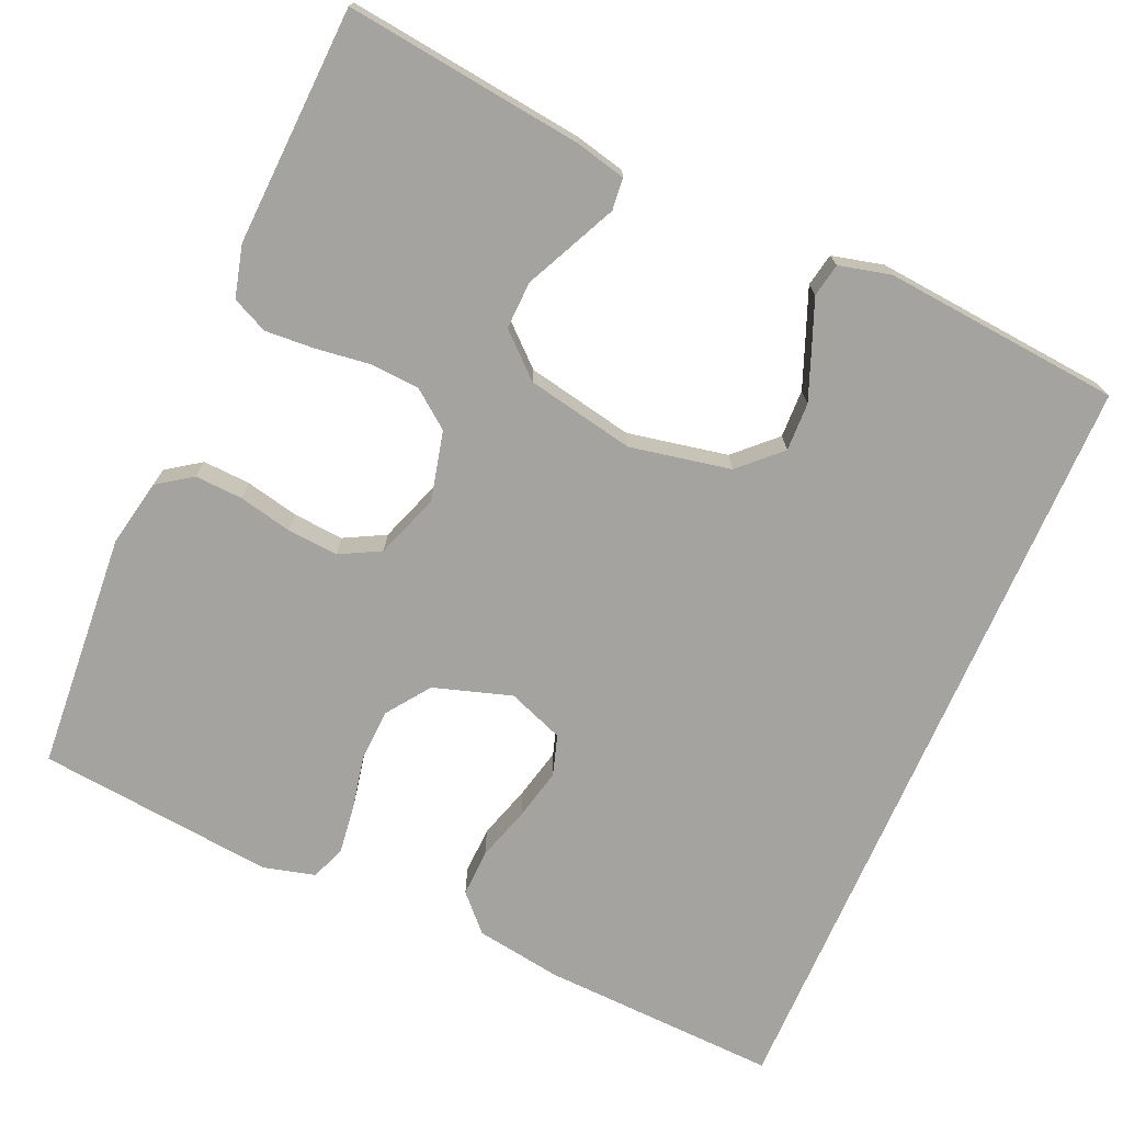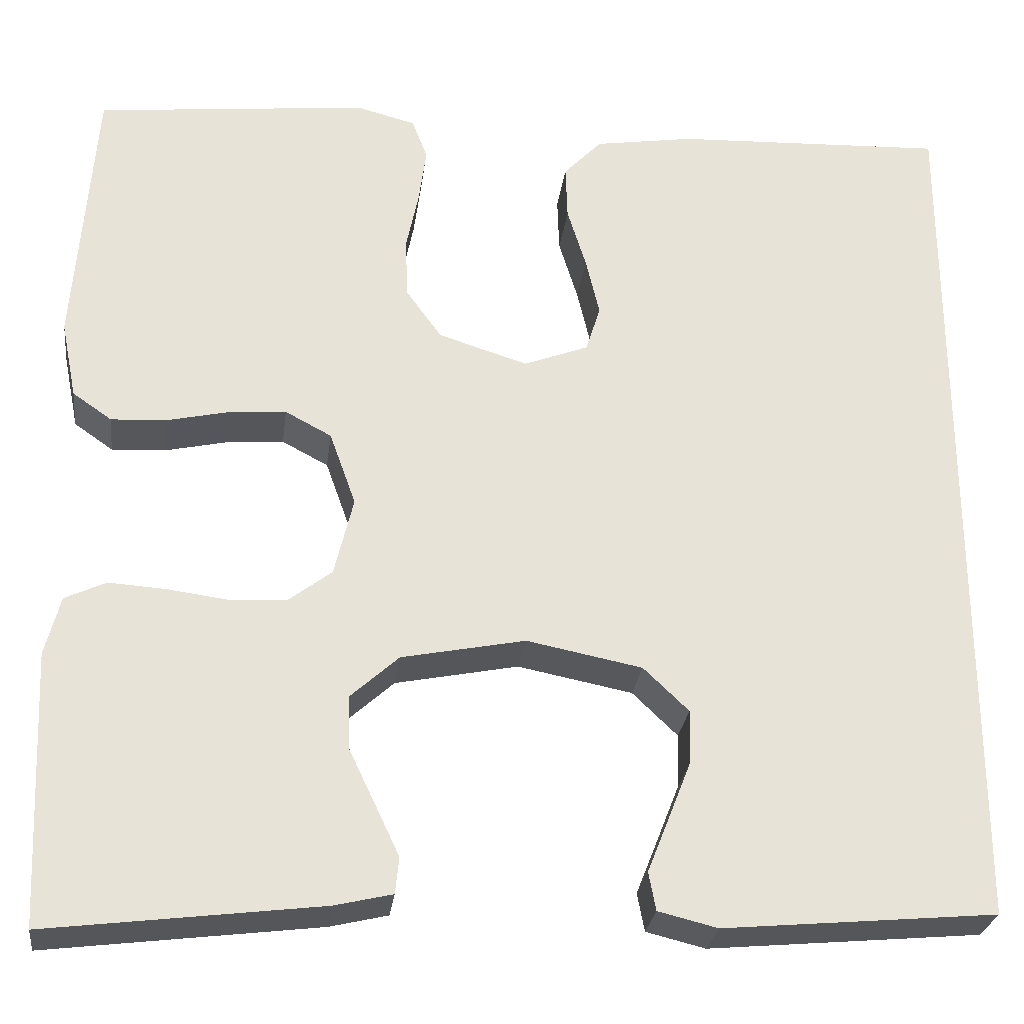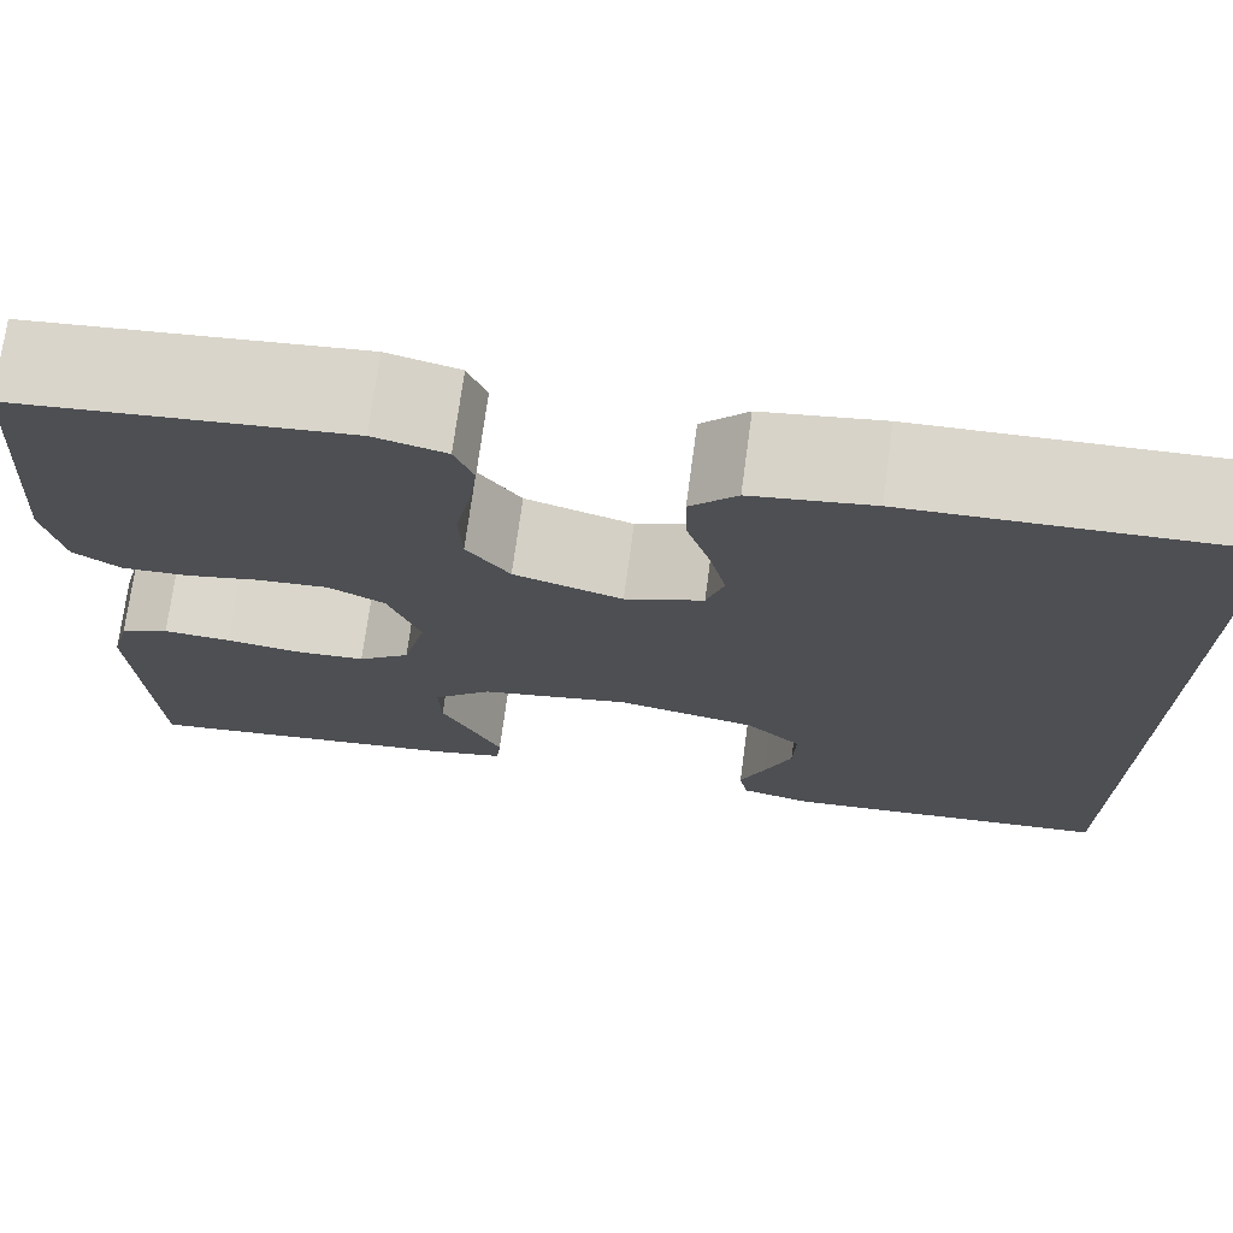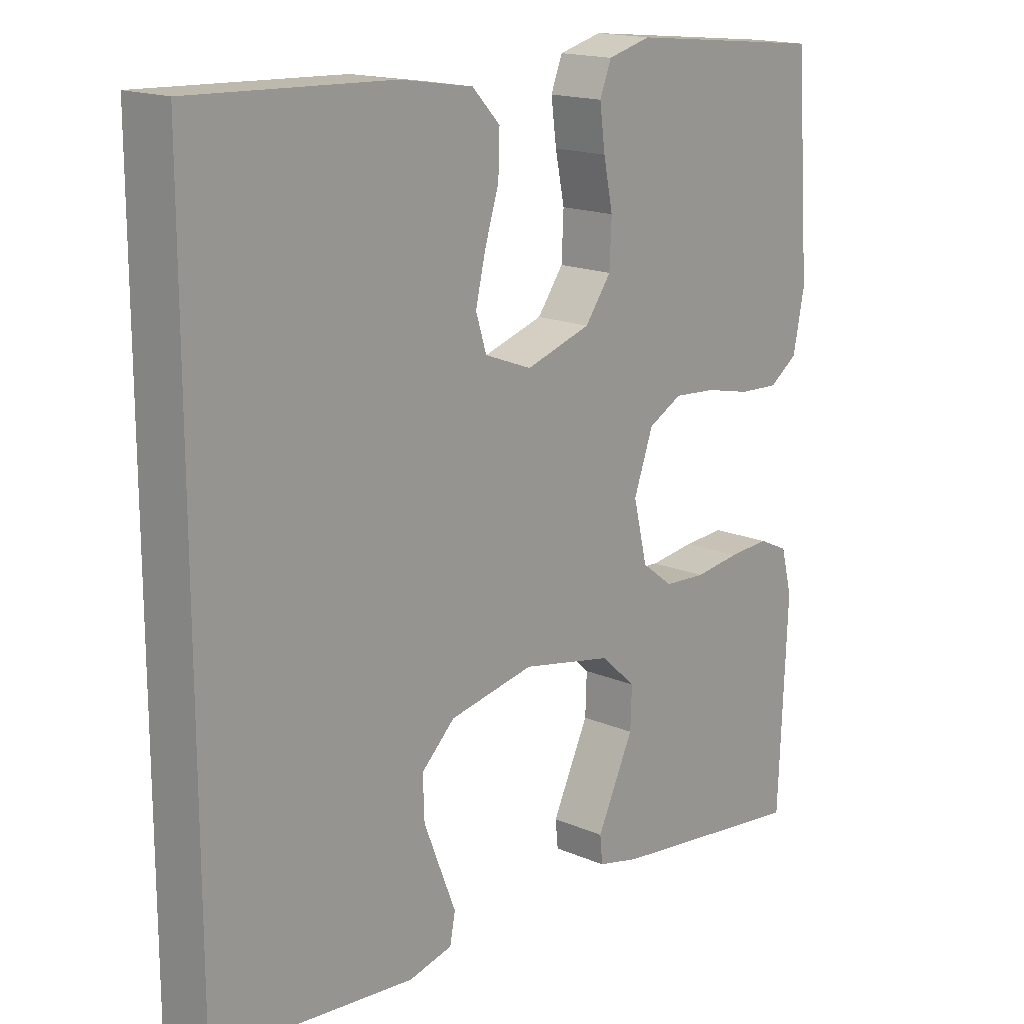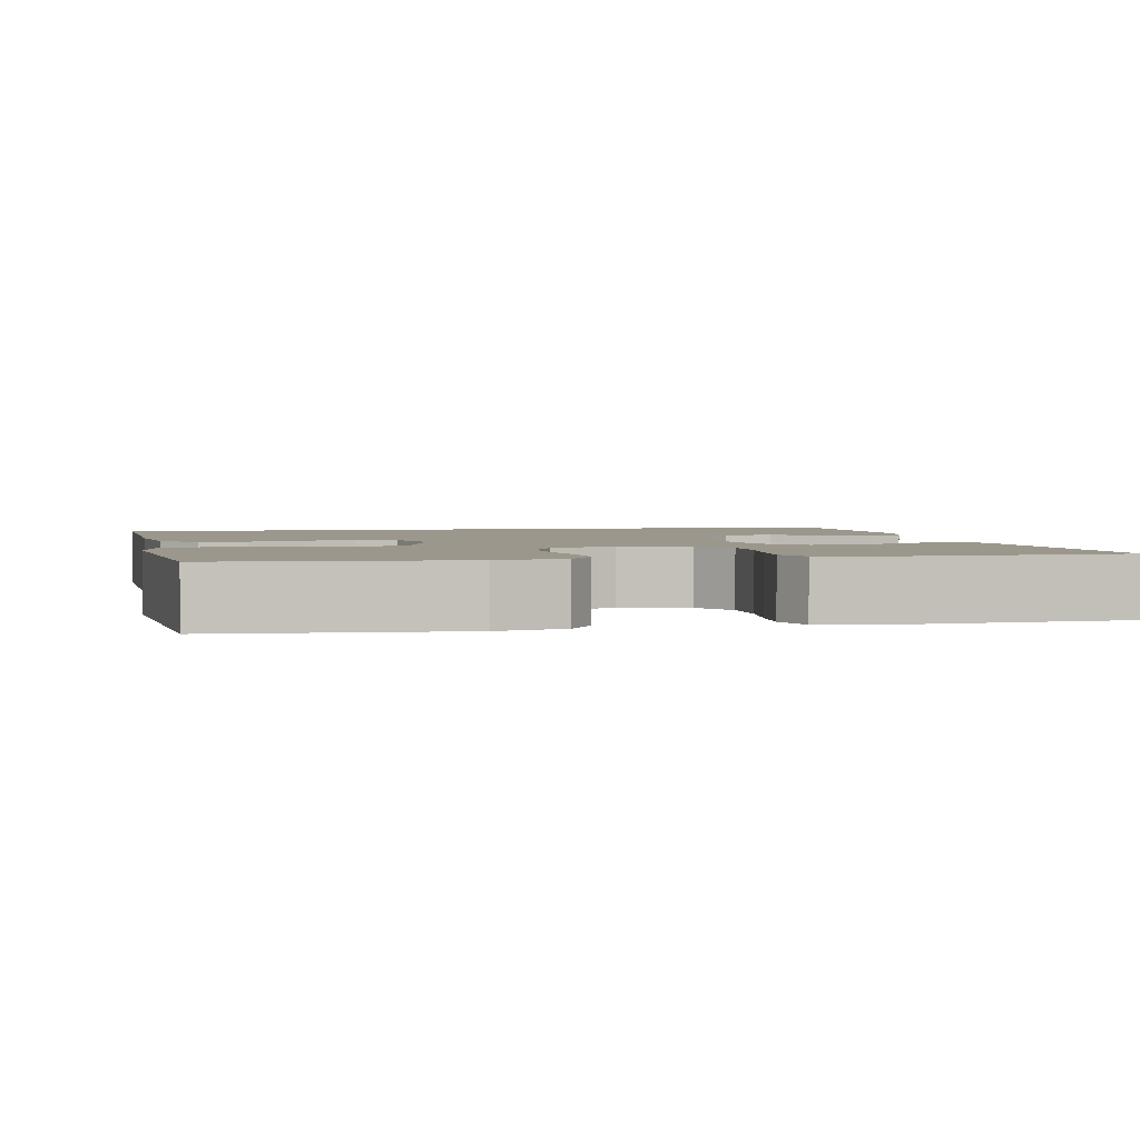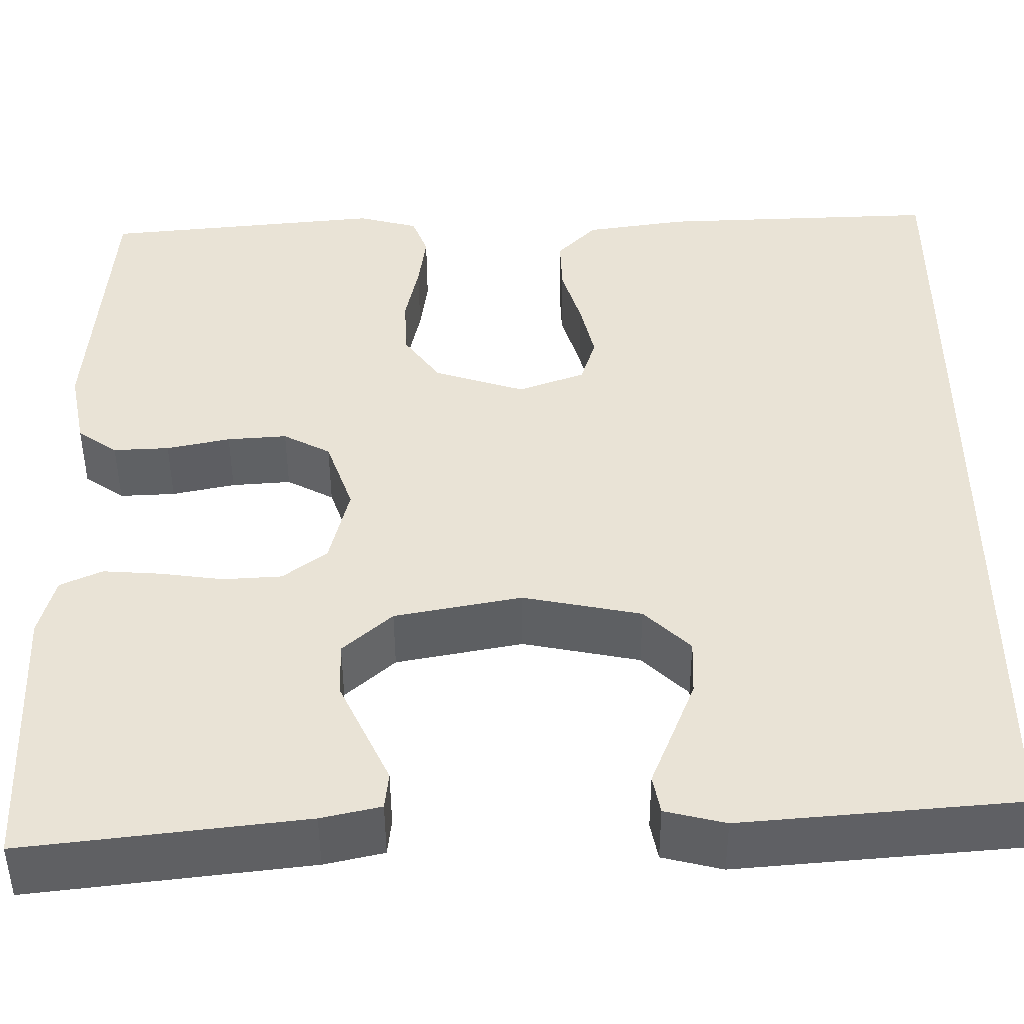
<metadata>
{"format":"obj","ext":"obj","renderer":"f3d","projection":"perspective","resolution":1024,"background":"white","views":[{"elev":-73.0,"azim":156.4,"up":"+Y"},{"elev":-27.2,"azim":172.9,"up":"+Z"},{"elev":73.3,"azim":-172.3,"up":"+Z"},{"elev":16.7,"azim":-48.9,"up":"+Z"},{"elev":2.7,"azim":78.6,"up":"+Y"},{"elev":-47.6,"azim":-179.7,"up":"+Z"}]}
</metadata>
<code>
v 0.5 0.07 0.5
v 0.522 0.07 0.2
v 0.505 0.07 0.115
v 0.462 0.07 0.085
v 0.402 0.07 0.088
v 0.334 0.07 0.103
v 0.27 0.07 0.108
v 0.219 0.07 0.081
v 0.19 0.07 0
v 0.211 0.07 -0.087
v 0.258 0.07 -0.123
v 0.321 0.07 -0.127
v 0.389 0.07 -0.118
v 0.451 0.07 -0.114
v 0.496 0.07 -0.135
v 0.513 0.07 -0.2
v 0.5 0.07 -0.5
v 0.2 0.07 -0.463
v 0.136 0.07 -0.448
v 0.132 0.07 -0.408
v 0.158 0.07 -0.353
v 0.187 0.07 -0.292
v 0.189 0.07 -0.232
v 0.136 0.07 -0.184
v 0 0.07 -0.157
v -0.127 0.07 -0.182
v -0.177 0.07 -0.23
v -0.175 0.07 -0.291
v -0.15 0.07 -0.355
v -0.127 0.07 -0.413
v -0.135 0.07 -0.455
v -0.2 0.07 -0.471
v -0.5 0.07 -0.444
v -0.5 0.07 0.533
v -0.2 0.07 0.521
v -0.091 0.07 0.504
v -0.049 0.07 0.46
v -0.051 0.07 0.4
v -0.072 0.07 0.332
v -0.087 0.07 0.268
v -0.071 0.07 0.217
v 0 0.07 0.19
v 0.098 0.07 0.221
v 0.137 0.07 0.275
v 0.14 0.07 0.341
v 0.126 0.07 0.409
v 0.118 0.07 0.47
v 0.135 0.07 0.514
v 0.2 0.07 0.531
v 0.5 0 0.5
v 0.522 0 0.2
v 0.505 0 0.115
v 0.462 0 0.085
v 0.402 0 0.088
v 0.334 0 0.103
v 0.27 0 0.108
v 0.219 0 0.081
v 0.19 0 0
v 0.211 0 -0.087
v 0.258 0 -0.123
v 0.321 0 -0.127
v 0.389 0 -0.118
v 0.451 0 -0.114
v 0.496 0 -0.135
v 0.513 0 -0.2
v 0.5 0 -0.5
v 0.2 0 -0.463
v 0.136 0 -0.448
v 0.132 0 -0.408
v 0.158 0 -0.353
v 0.187 0 -0.292
v 0.189 0 -0.232
v 0.136 0 -0.184
v 0 0 -0.157
v -0.127 0 -0.182
v -0.177 0 -0.23
v -0.175 0 -0.291
v -0.15 0 -0.355
v -0.127 0 -0.413
v -0.135 0 -0.455
v -0.2 0 -0.471
v -0.5 0 -0.444
v -0.5 0 0.533
v -0.2 0 0.521
v -0.091 0 0.504
v -0.049 0 0.46
v -0.051 0 0.4
v -0.072 0 0.332
v -0.087 0 0.268
v -0.071 0 0.217
v 0 0 0.19
v 0.098 0 0.221
v 0.137 0 0.275
v 0.14 0 0.341
v 0.126 0 0.409
v 0.118 0 0.47
v 0.135 0 0.514
v 0.2 0 0.531
f 4 5 6
f 3 4 6
f 2 3 6
f 1 2 6
f 49 1 6
f 48 49 6
f 47 48 6
f 46 47 6
f 45 46 6
f 44 45 6 7
f 43 44 7 8
f 42 43 8 9
f 41 42 9 10
f 37 38 39
f 36 37 39
f 35 36 39
f 34 35 39
f 33 34 39
f 33 39 40
f 31 32 33
f 30 31 33
f 29 30 33
f 28 29 33
f 27 28 33
f 33 40 41
f 27 33 41
f 26 27 41
f 20 21 22
f 19 20 22
f 18 19 22
f 17 18 22
f 16 17 22
f 15 16 22
f 14 15 22
f 13 14 22
f 12 13 22
f 11 12 22 23
f 10 11 23 24
f 25 26 41 10
f 10 24 25
f 55 54 53
f 55 53 52
f 55 52 51
f 55 51 50
f 55 50 98
f 55 98 97
f 55 97 96
f 55 96 95
f 55 95 94
f 56 55 94 93
f 57 56 93 92
f 58 57 92 91
f 59 58 91 90
f 88 87 86
f 88 86 85
f 88 85 84
f 88 84 83
f 88 83 82
f 89 88 82
f 82 81 80
f 82 80 79
f 82 79 78
f 82 78 77
f 82 77 76
f 90 89 82
f 90 82 76
f 90 76 75
f 71 70 69
f 71 69 68
f 71 68 67
f 71 67 66
f 71 66 65
f 71 65 64
f 71 64 63
f 71 63 62
f 71 62 61
f 72 71 61 60
f 73 72 60 59
f 59 90 75 74
f 74 73 59
f 1 50 51 2
f 2 51 52 3
f 3 52 53 4
f 4 53 54 5
f 5 54 55 6
f 6 55 56 7
f 7 56 57 8
f 8 57 58 9
f 9 58 59 10
f 10 59 60 11
f 11 60 61 12
f 12 61 62 13
f 13 62 63 14
f 14 63 64 15
f 15 64 65 16
f 16 65 66 17
f 17 66 67 18
f 18 67 68 19
f 19 68 69 20
f 20 69 70 21
f 21 70 71 22
f 22 71 72 23
f 23 72 73 24
f 24 73 74 25
f 25 74 75 26
f 26 75 76 27
f 27 76 77 28
f 28 77 78 29
f 29 78 79 30
f 30 79 80 31
f 31 80 81 32
f 32 81 82 33
f 33 82 83 34
f 34 83 84 35
f 35 84 85 36
f 36 85 86 37
f 37 86 87 38
f 38 87 88 39
f 39 88 89 40
f 40 89 90 41
f 41 90 91 42
f 42 91 92 43
f 43 92 93 44
f 44 93 94 45
f 45 94 95 46
f 46 95 96 47
f 47 96 97 48
f 48 97 98 49
f 49 98 50 1

</code>
